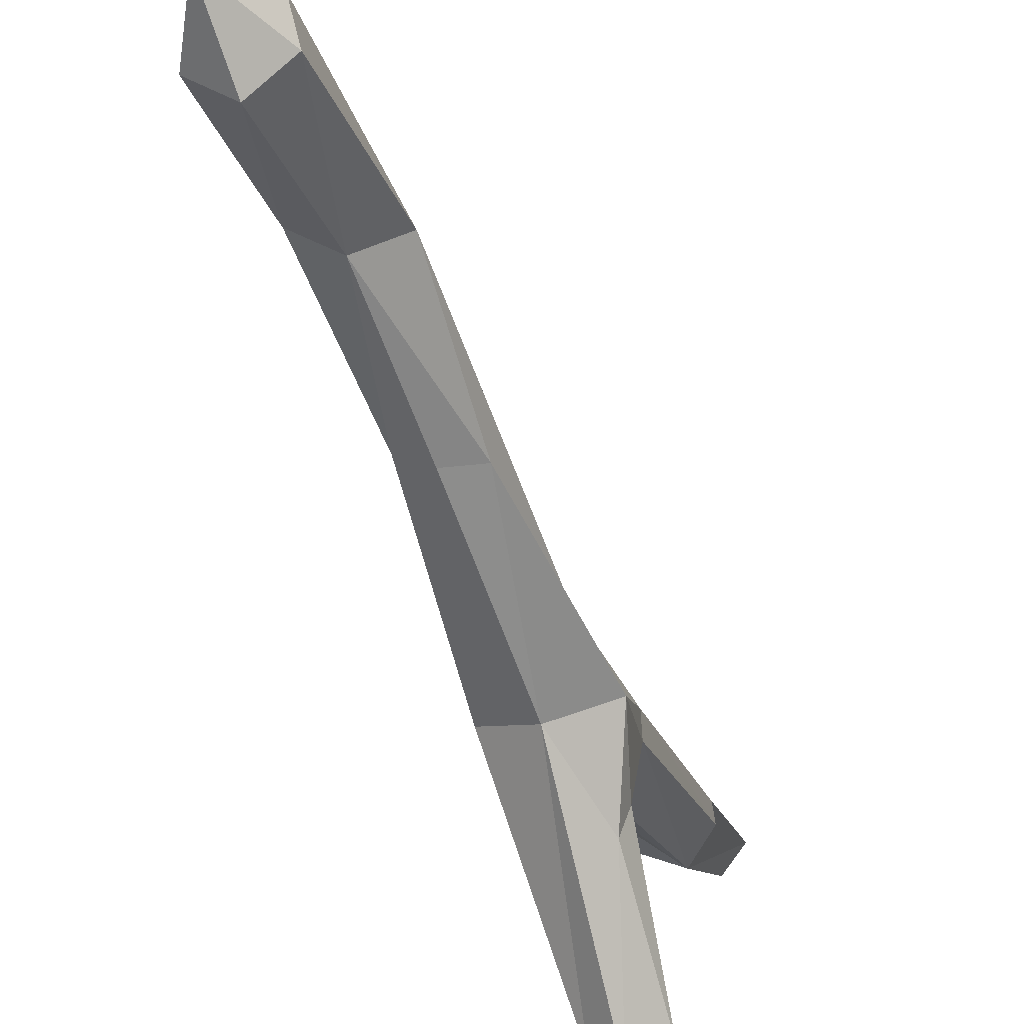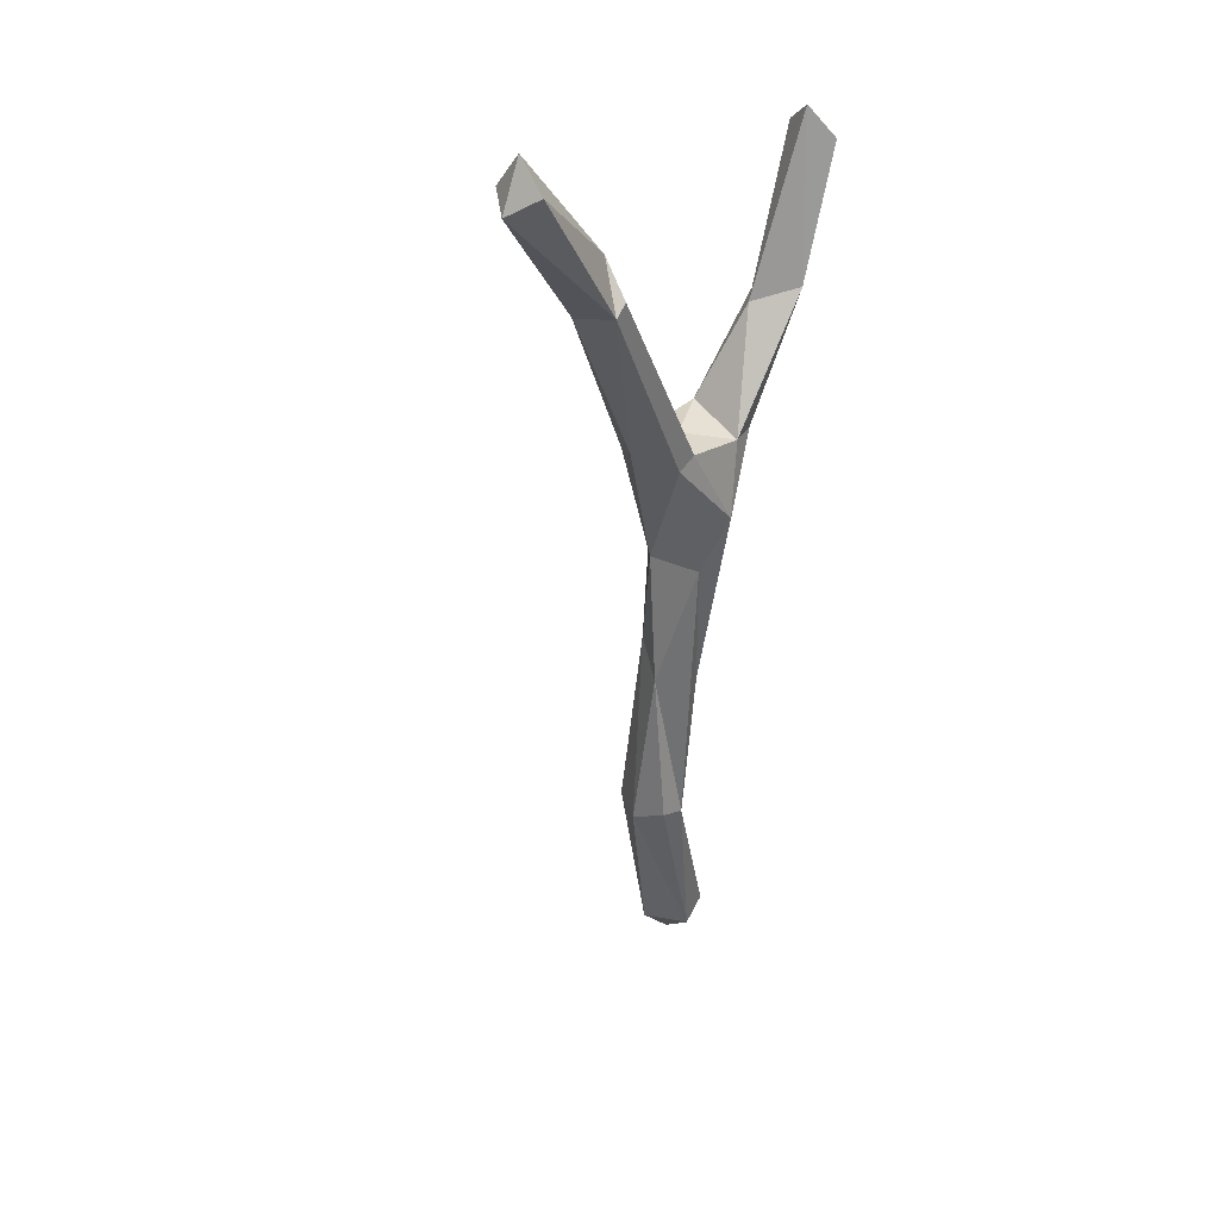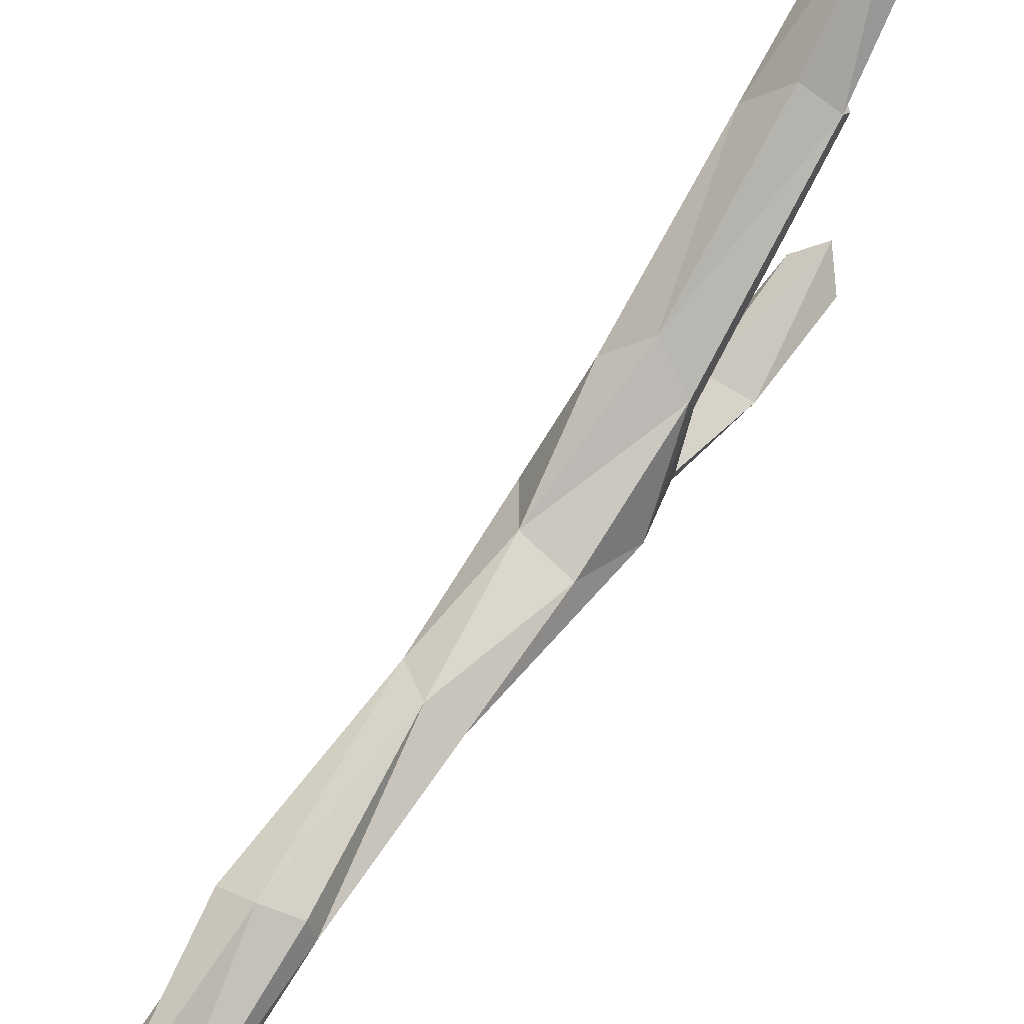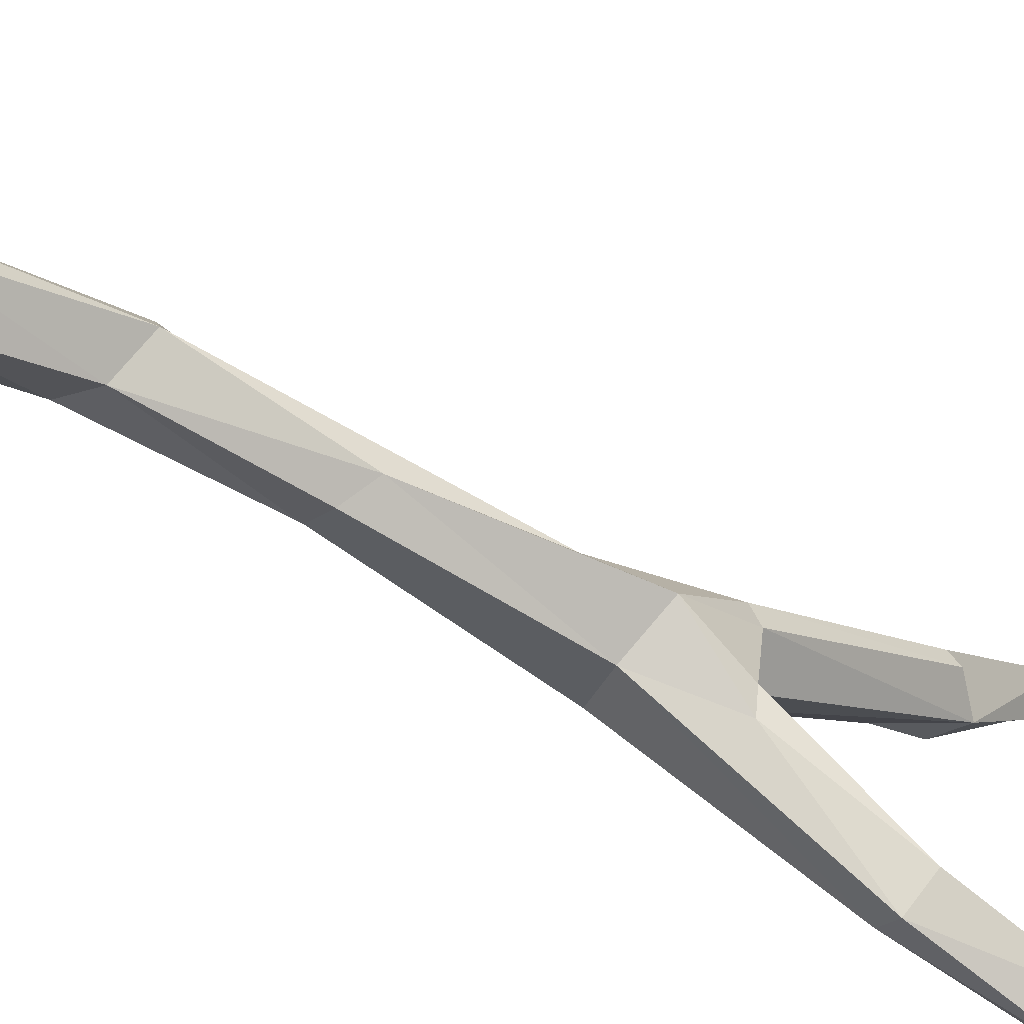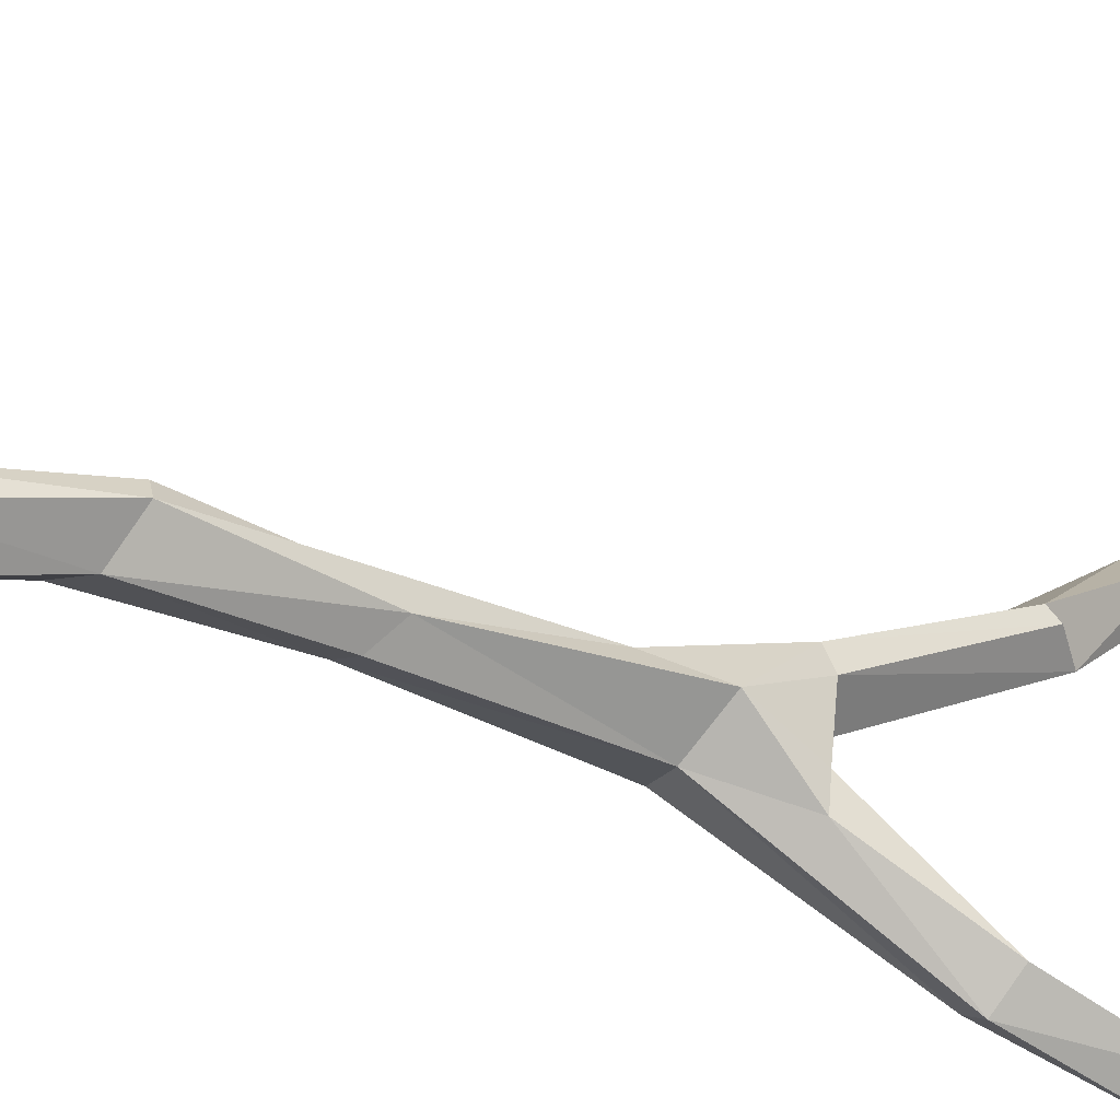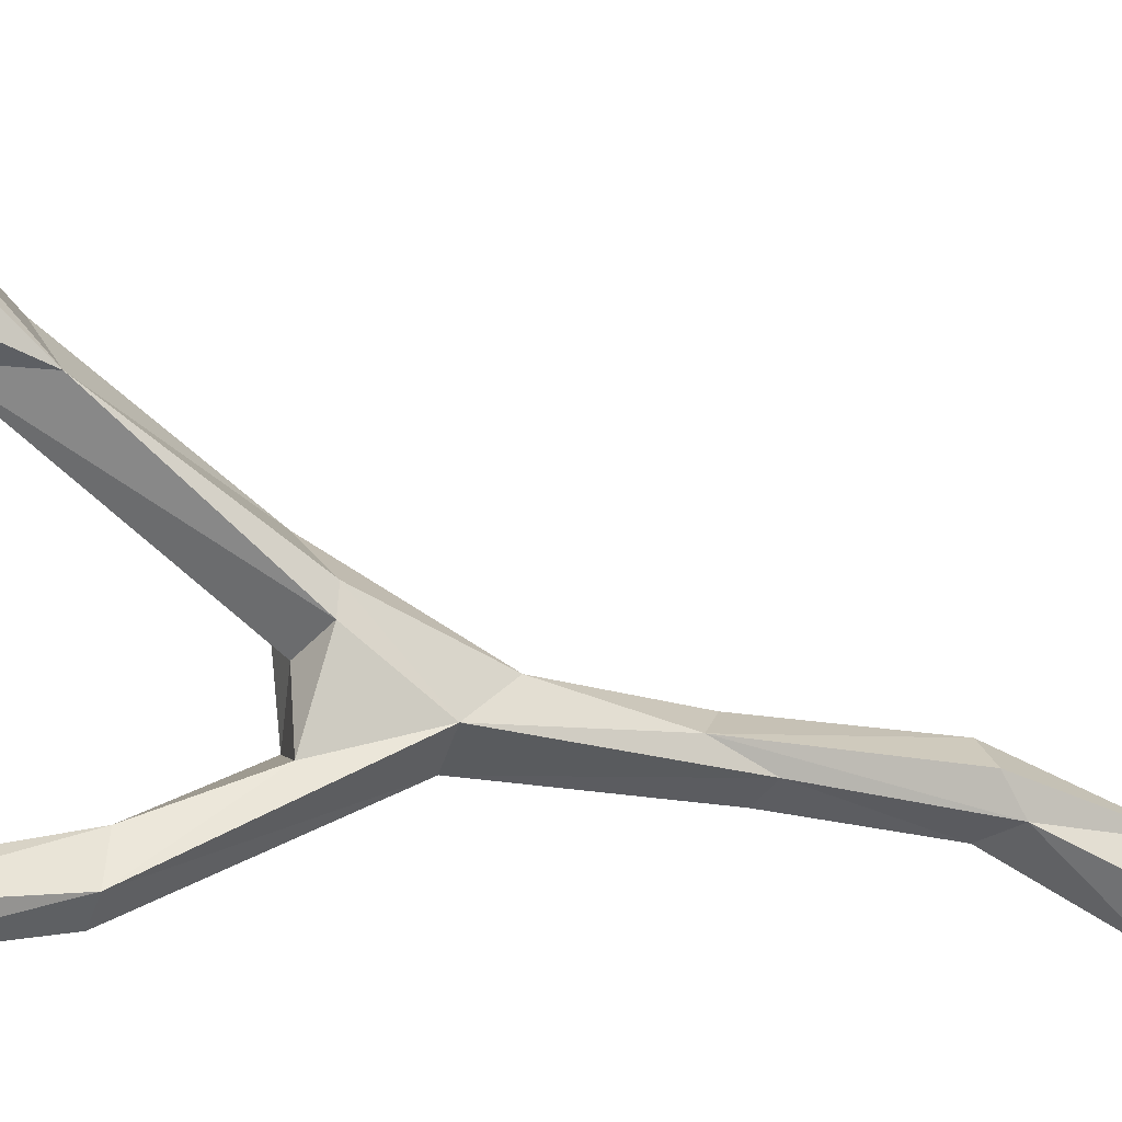
<metadata>
{"format":"obj","ext":"obj","renderer":"f3d","projection":"perspective","resolution":1024,"background":"white","views":[{"elev":-60.2,"azim":6.3,"up":"+Z"},{"elev":19.9,"azim":43.5,"up":"+Y"},{"elev":52.7,"azim":22.1,"up":"+Z"},{"elev":-68.3,"azim":45.0,"up":"+Z"},{"elev":-49.6,"azim":48.3,"up":"+Z"},{"elev":-4.4,"azim":-127.2,"up":"+Z"}]}
</metadata>
<code>
o Aset_tree_debris_T_rfkkwaa_095_LOD1
v -0.6977 6.82 2.673
v -0.6154 6.998 2.794
v -0.6656 6.826 2.654
v -0.684 6.749 2.598
v -0.7432 6.574 2.597
v -0.7221 6.764 2.623
v -0.6925 6.584 2.596
v -0.7198 6.576 2.582
v -0.6594 6.951 2.788
v -0.6936 6.815 2.692
v -0.6592 6.822 2.719
v -0.632 6.816 2.672
v -0.6317 6.806 2.69
v -0.5963 6.953 2.802
v -0.7089 6.588 2.633
v -0.6611 6.699 2.631
v -0.7004 6.709 2.649
v -0.6405 6.815 2.608
v -0.628 6.935 2.543
v -0.6609 6.923 2.573
v -0.6774 6.938 2.542
v -0.6929 6.84 2.604
v -0.6486 6.819 2.583
v -0.7458 6.439 2.62
v -0.7354 6.619 2.62
v -0.7762 6.449 2.603
v -0.719 6.446 2.608
v -0.5951 6.965 2.793
v -0.625 6.952 2.818
v -0.7474 6.444 2.563
v -0.7777 6.431 2.575
v -0.7832 6.303 2.563
v -0.7492 6.319 2.52
v -0.7931 6.272 2.52
v -0.7785 6.335 2.504
v -0.8077 6.327 2.527
v -0.6574 6.934 2.523
v -0.6521 7.07 2.536
v -0.6265 7.084 2.546
v -0.6118 7.056 2.525
v -0.6409 7.065 2.51
v -0.6004 7.041 2.912
v -0.5763 7.055 2.896
v -0.5947 7.085 2.901
v -0.6465 6.99 2.805
v -0.6216 7.059 2.897
v -0.6369 6.75 2.618
v -0.7138 6.446 2.59
v -0.7537 6.295 2.535
f 2 3 1
f 5 6 4
f 8 4 7
f 10 11 9
f 12 3 2
f 13 14 11
f 16 17 15
f 19 20 18
f 4 6 21
f 25 26 24
f 4 8 5
f 13 17 16
f 19 18 23
f 12 18 3
f 2 1 9
f 28 12 2
f 14 29 11
f 26 32 24
f 34 35 33
f 18 22 3
f 35 34 36
f 23 4 37
f 20 21 22
f 37 4 21
f 20 38 21
f 39 20 19
f 40 41 39
f 21 38 41
f 42 29 14
f 11 29 9
f 43 44 42
f 9 29 42
f 46 42 44
f 18 47 23
f 27 48 15
f 48 27 49
f 34 49 32
f 6 17 10
f 25 6 5
f 39 41 38
f 38 20 39
f 1 10 9
f 23 47 4
f 34 33 49
f 15 24 27
f 25 24 15
f 13 28 14
f 14 43 42
f 9 42 46
f 9 46 45
f 37 40 19
f 11 10 17
f 17 13 11
f 17 25 15
f 26 31 32
f 16 47 13
f 13 47 12
f 9 45 2
f 7 47 16
f 34 32 36
f 22 1 3
f 6 1 22
f 7 4 47
f 28 13 12
f 19 23 37
f 35 36 31
f 2 14 28
f 43 14 2
f 31 25 5
f 31 5 30
f 30 5 8
f 7 30 8
f 6 22 21
f 24 32 49
f 37 21 41
f 41 40 37
f 2 45 46
f 31 36 32
f 6 10 1
f 18 20 22
f 26 25 31
f 19 40 39
f 12 47 18
f 25 17 6
f 35 30 33
f 35 31 30
f 16 15 48
f 48 7 16
f 27 24 49
f 43 2 44
f 44 2 46
f 7 48 30
f 48 33 30
f 48 49 33

</code>
